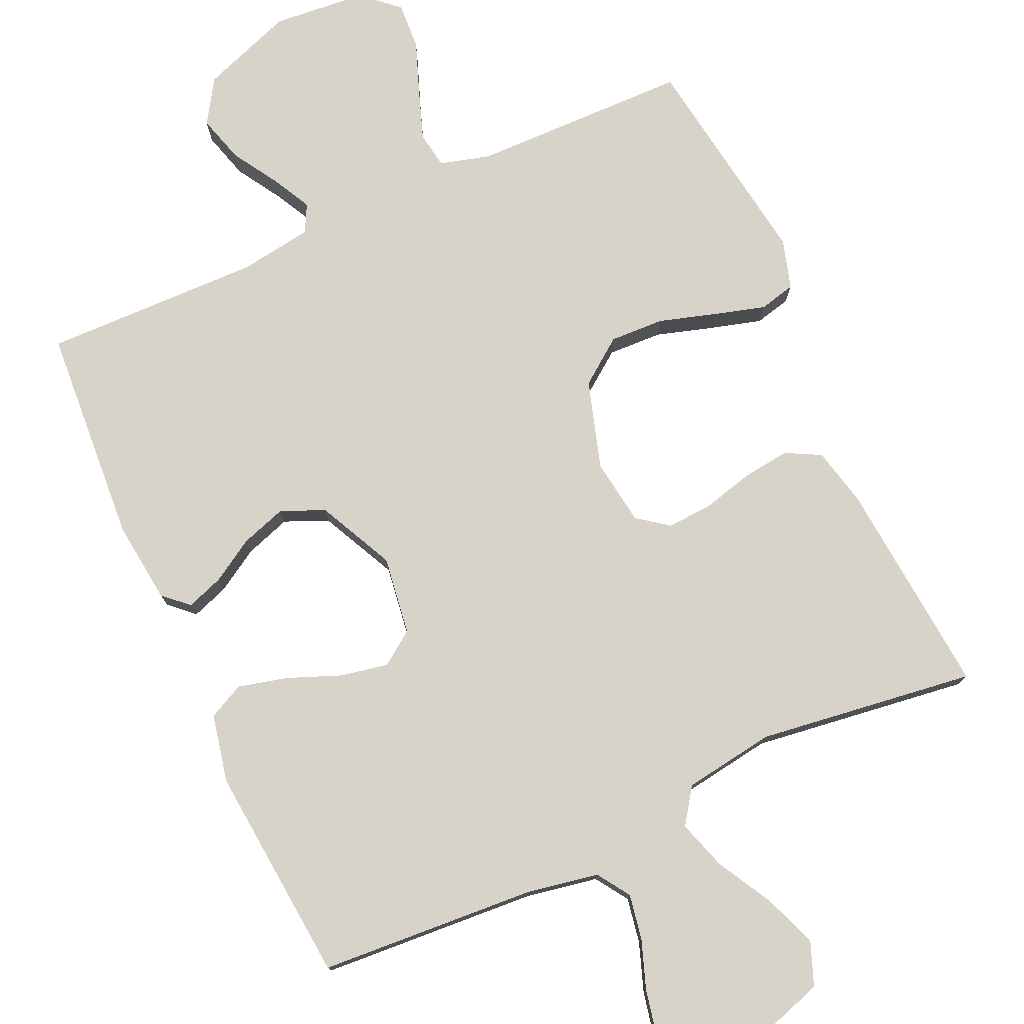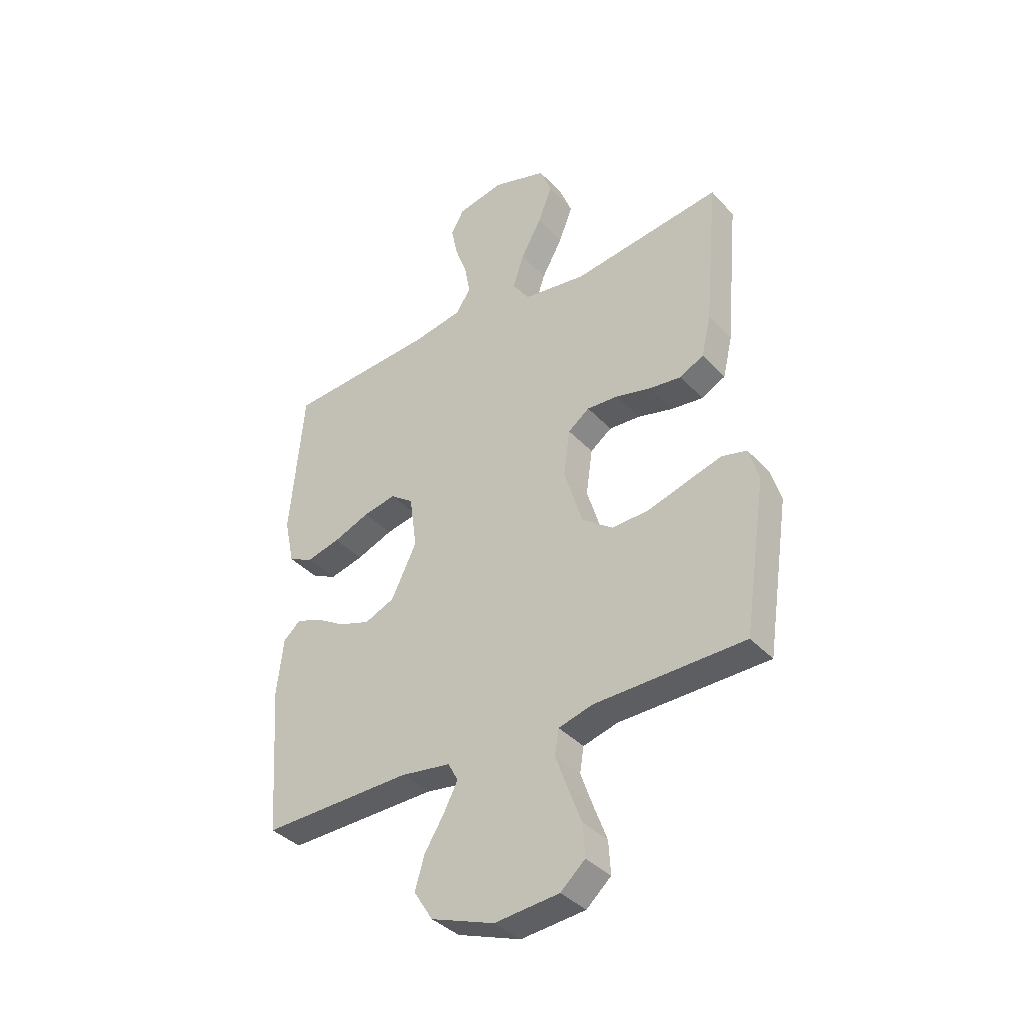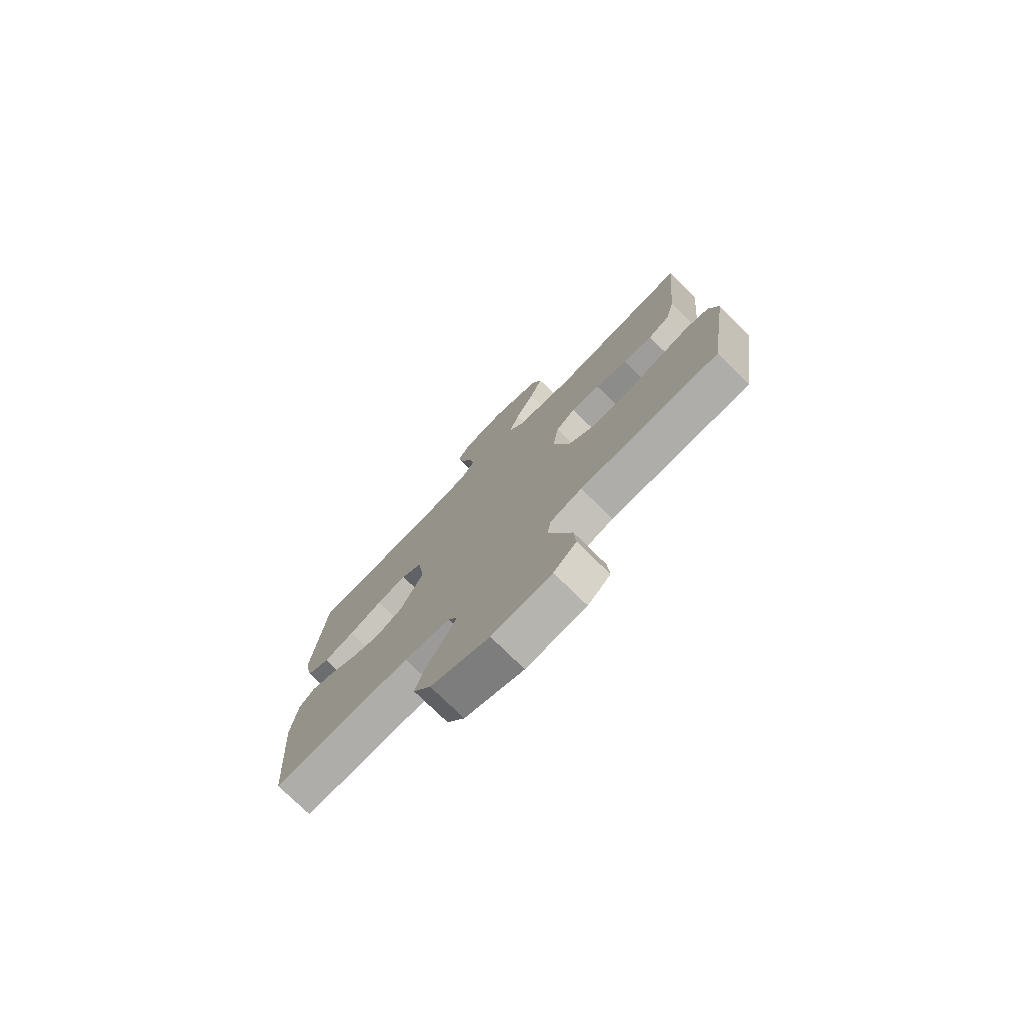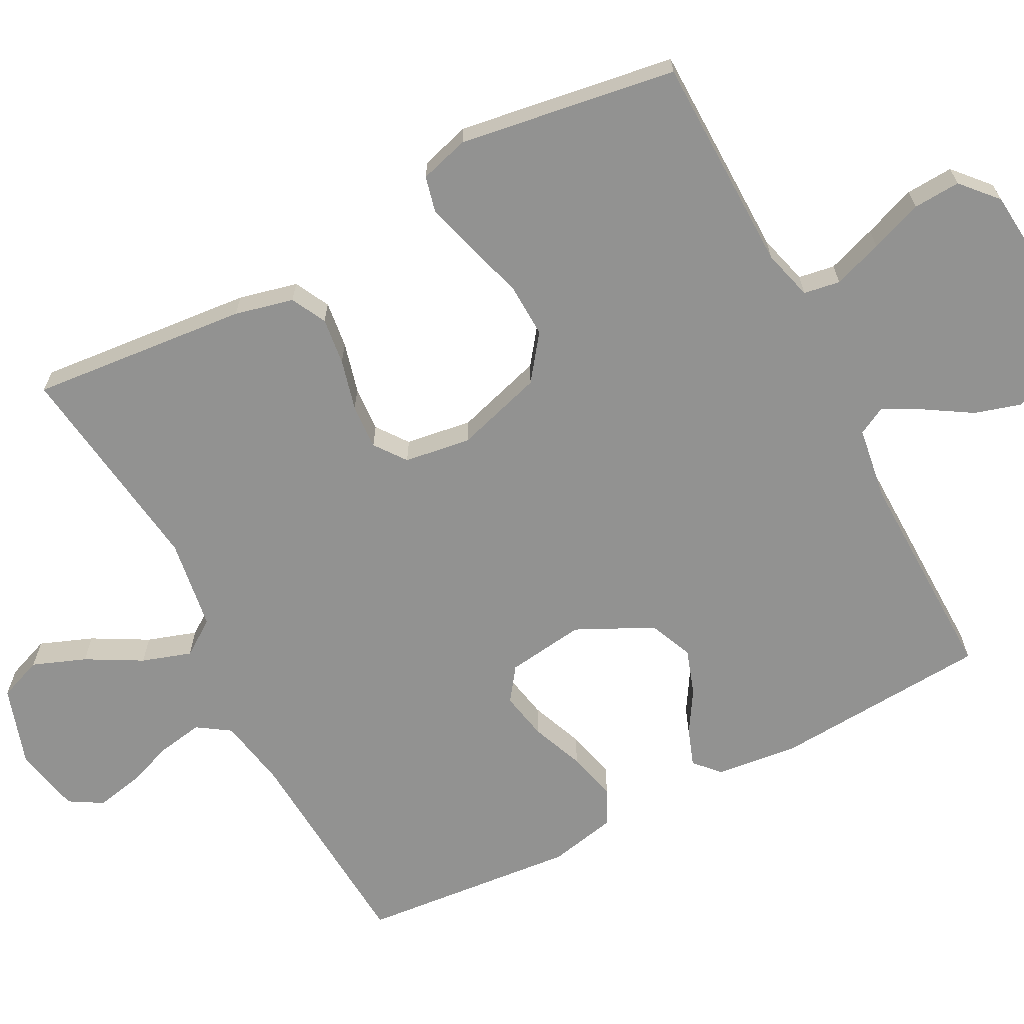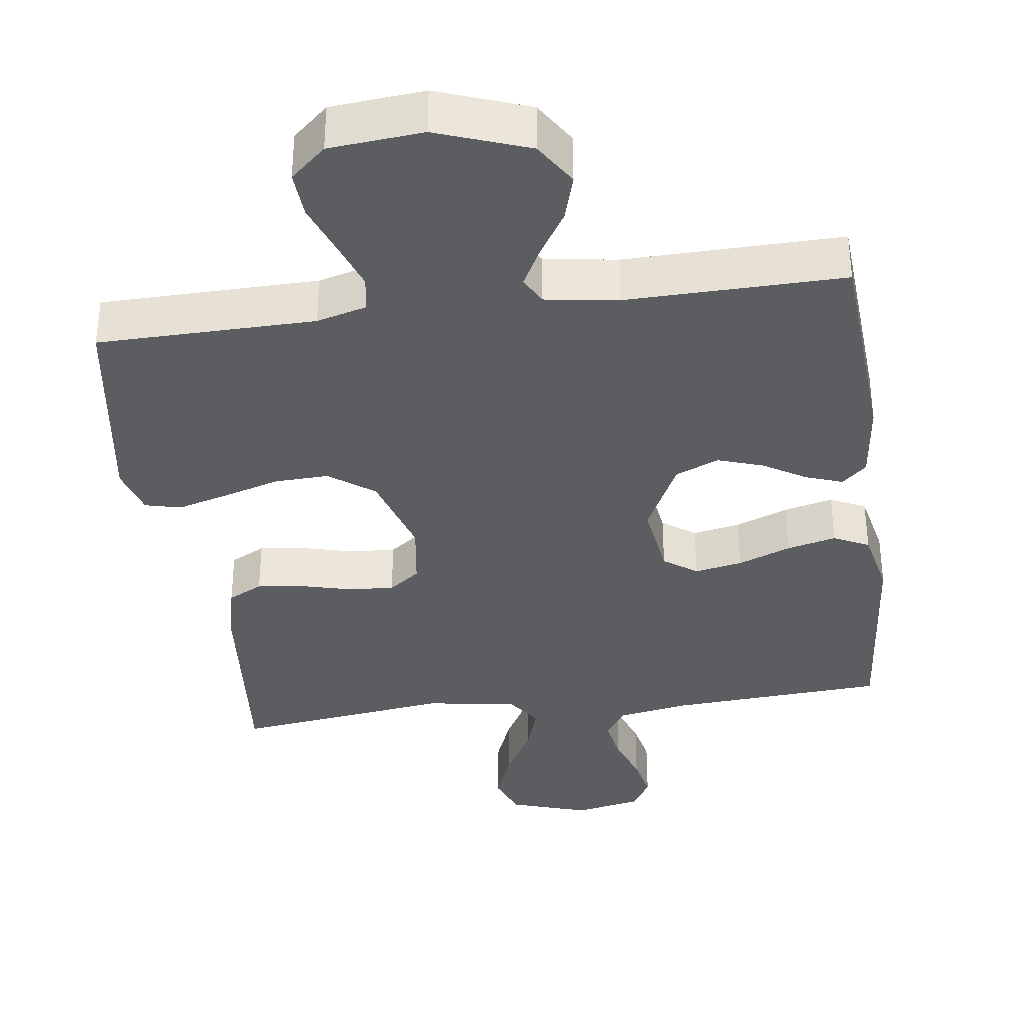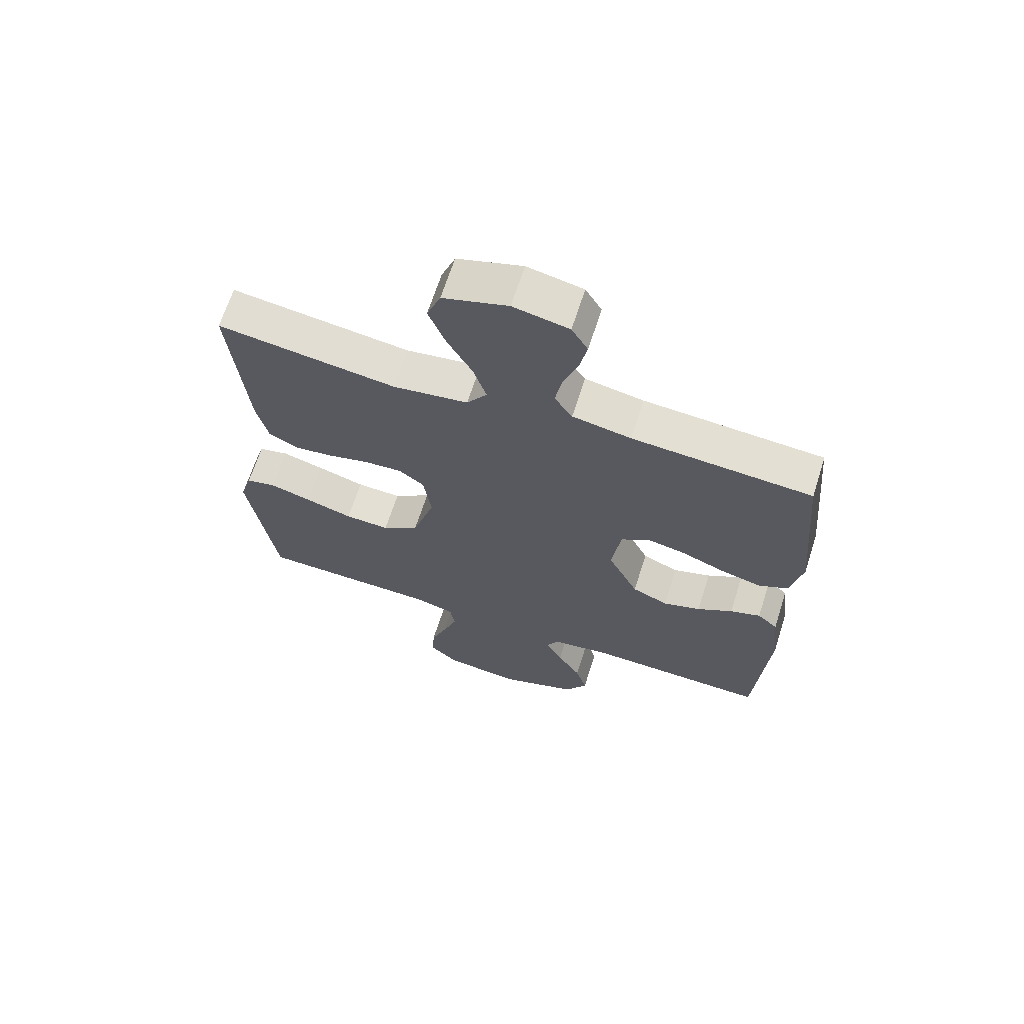
<metadata>
{"format":"obj","ext":"obj","renderer":"f3d","projection":"perspective","resolution":1024,"background":"white","views":[{"elev":77.0,"azim":-24.4,"up":"+Y"},{"elev":-37.9,"azim":37.1,"up":"+Z"},{"elev":-76.4,"azim":45.5,"up":"+Z"},{"elev":-66.3,"azim":117.5,"up":"+Y"},{"elev":-35.8,"azim":-172.4,"up":"+Y"},{"elev":66.6,"azim":-162.3,"up":"+Z"}]}
</metadata>
<code>
v -0.5 0.07 0.5
v -0.2 0.07 0.52
v -0.102 0.07 0.538
v -0.072 0.07 0.583
v -0.083 0.07 0.645
v -0.107 0.07 0.712
v -0.12 0.07 0.775
v -0.093 0.07 0.821
v 0 0.07 0.84
v 0.109 0.07 0.805
v 0.132 0.07 0.745
v 0.104 0.07 0.672
v 0.062 0.07 0.596
v 0.04 0.07 0.528
v 0.074 0.07 0.479
v 0.2 0.07 0.46
v 0.5 0.07 0.5
v 0.473 0.07 0.2
v 0.454 0.07 0.119
v 0.406 0.07 0.094
v 0.341 0.07 0.102
v 0.271 0.07 0.12
v 0.208 0.07 0.124
v 0.165 0.07 0.092
v 0.152 0.07 0
v 0.189 0.07 -0.121
v 0.251 0.07 -0.167
v 0.326 0.07 -0.164
v 0.405 0.07 -0.14
v 0.475 0.07 -0.12
v 0.525 0.07 -0.132
v 0.545 0.07 -0.2
v 0.5 0.07 -0.5
v 0.2 0.07 -0.505
v 0.131 0.07 -0.524
v 0.123 0.07 -0.574
v 0.147 0.07 -0.642
v 0.174 0.07 -0.714
v 0.178 0.07 -0.779
v 0.129 0.07 -0.823
v 0 0.07 -0.835
v -0.127 0.07 -0.789
v -0.165 0.07 -0.729
v -0.146 0.07 -0.664
v -0.107 0.07 -0.601
v -0.079 0.07 -0.547
v -0.099 0.07 -0.509
v -0.2 0.07 -0.494
v -0.5 0.07 -0.5
v -0.521 0.07 -0.2
v -0.508 0.07 -0.087
v -0.474 0.07 -0.056
v -0.423 0.07 -0.074
v -0.364 0.07 -0.11
v -0.301 0.07 -0.131
v -0.241 0.07 -0.105
v -0.19 0.07 0
v -0.205 0.07 0.108
v -0.251 0.07 0.141
v -0.317 0.07 0.128
v -0.39 0.07 0.099
v -0.458 0.07 0.082
v -0.507 0.07 0.106
v -0.527 0.07 0.2
v -0.5 0 0.5
v -0.2 0 0.52
v -0.102 0 0.538
v -0.072 0 0.583
v -0.083 0 0.645
v -0.107 0 0.712
v -0.12 0 0.775
v -0.093 0 0.821
v 0 0 0.84
v 0.109 0 0.805
v 0.132 0 0.745
v 0.104 0 0.672
v 0.062 0 0.596
v 0.04 0 0.528
v 0.074 0 0.479
v 0.2 0 0.46
v 0.5 0 0.5
v 0.473 0 0.2
v 0.454 0 0.119
v 0.406 0 0.094
v 0.341 0 0.102
v 0.271 0 0.12
v 0.208 0 0.124
v 0.165 0 0.092
v 0.152 0 0
v 0.189 0 -0.121
v 0.251 0 -0.167
v 0.326 0 -0.164
v 0.405 0 -0.14
v 0.475 0 -0.12
v 0.525 0 -0.132
v 0.545 0 -0.2
v 0.5 0 -0.5
v 0.2 0 -0.505
v 0.131 0 -0.524
v 0.123 0 -0.574
v 0.147 0 -0.642
v 0.174 0 -0.714
v 0.178 0 -0.779
v 0.129 0 -0.823
v 0 0 -0.835
v -0.127 0 -0.789
v -0.165 0 -0.729
v -0.146 0 -0.664
v -0.107 0 -0.601
v -0.079 0 -0.547
v -0.099 0 -0.509
v -0.2 0 -0.494
v -0.5 0 -0.5
v -0.521 0 -0.2
v -0.508 0 -0.087
v -0.474 0 -0.056
v -0.423 0 -0.074
v -0.364 0 -0.11
v -0.301 0 -0.131
v -0.241 0 -0.105
v -0.19 0 0
v -0.205 0 0.108
v -0.251 0 0.141
v -0.317 0 0.128
v -0.39 0 0.099
v -0.458 0 0.082
v -0.507 0 0.106
v -0.527 0 0.2
f 63 64 1 2
f 60 61 62 63
f 59 60 63 2
f 58 59 2 3
f 57 58 3 4
f 51 52 53 54
f 51 54 55
f 48 49 50 51
f 47 48 51 55
f 42 43 44 45
f 42 45 46
f 41 42 46
f 40 41 46
f 37 38 39 40
f 36 37 40 46
f 35 36 46 47
f 31 32 33 34
f 28 29 30 31
f 28 31 34 35
f 19 20 21 22
f 19 22 23
f 16 17 18 19
f 15 16 19 23
f 14 15 23 24
f 10 11 12 13
f 10 13 14
f 9 10 14
f 8 9 14
f 5 6 7 8
f 4 5 8 14
f 57 4 14 24
f 35 47 55 56
f 27 28 35
f 26 27 35 56
f 25 26 56 57
f 24 25 57
f 66 65 128 127
f 127 126 125 124
f 66 127 124 123
f 67 66 123 122
f 68 67 122 121
f 118 117 116 115
f 119 118 115
f 115 114 113 112
f 119 115 112 111
f 109 108 107 106
f 110 109 106
f 110 106 105
f 110 105 104
f 104 103 102 101
f 110 104 101 100
f 111 110 100 99
f 98 97 96 95
f 95 94 93 92
f 99 98 95 92
f 86 85 84 83
f 87 86 83
f 83 82 81 80
f 87 83 80 79
f 88 87 79 78
f 77 76 75 74
f 78 77 74
f 78 74 73
f 78 73 72
f 72 71 70 69
f 78 72 69 68
f 88 78 68 121
f 120 119 111 99
f 99 92 91
f 120 99 91 90
f 121 120 90 89
f 121 89 88
f 1 65 66 2
f 2 66 67 3
f 3 67 68 4
f 4 68 69 5
f 5 69 70 6
f 6 70 71 7
f 7 71 72 8
f 8 72 73 9
f 9 73 74 10
f 10 74 75 11
f 11 75 76 12
f 12 76 77 13
f 13 77 78 14
f 14 78 79 15
f 15 79 80 16
f 16 80 81 17
f 17 81 82 18
f 18 82 83 19
f 19 83 84 20
f 20 84 85 21
f 21 85 86 22
f 22 86 87 23
f 23 87 88 24
f 24 88 89 25
f 25 89 90 26
f 26 90 91 27
f 27 91 92 28
f 28 92 93 29
f 29 93 94 30
f 30 94 95 31
f 31 95 96 32
f 32 96 97 33
f 33 97 98 34
f 34 98 99 35
f 35 99 100 36
f 36 100 101 37
f 37 101 102 38
f 38 102 103 39
f 39 103 104 40
f 40 104 105 41
f 41 105 106 42
f 42 106 107 43
f 43 107 108 44
f 44 108 109 45
f 45 109 110 46
f 46 110 111 47
f 47 111 112 48
f 48 112 113 49
f 49 113 114 50
f 50 114 115 51
f 51 115 116 52
f 52 116 117 53
f 53 117 118 54
f 54 118 119 55
f 55 119 120 56
f 56 120 121 57
f 57 121 122 58
f 58 122 123 59
f 59 123 124 60
f 60 124 125 61
f 61 125 126 62
f 62 126 127 63
f 63 127 128 64
f 64 128 65 1

</code>
